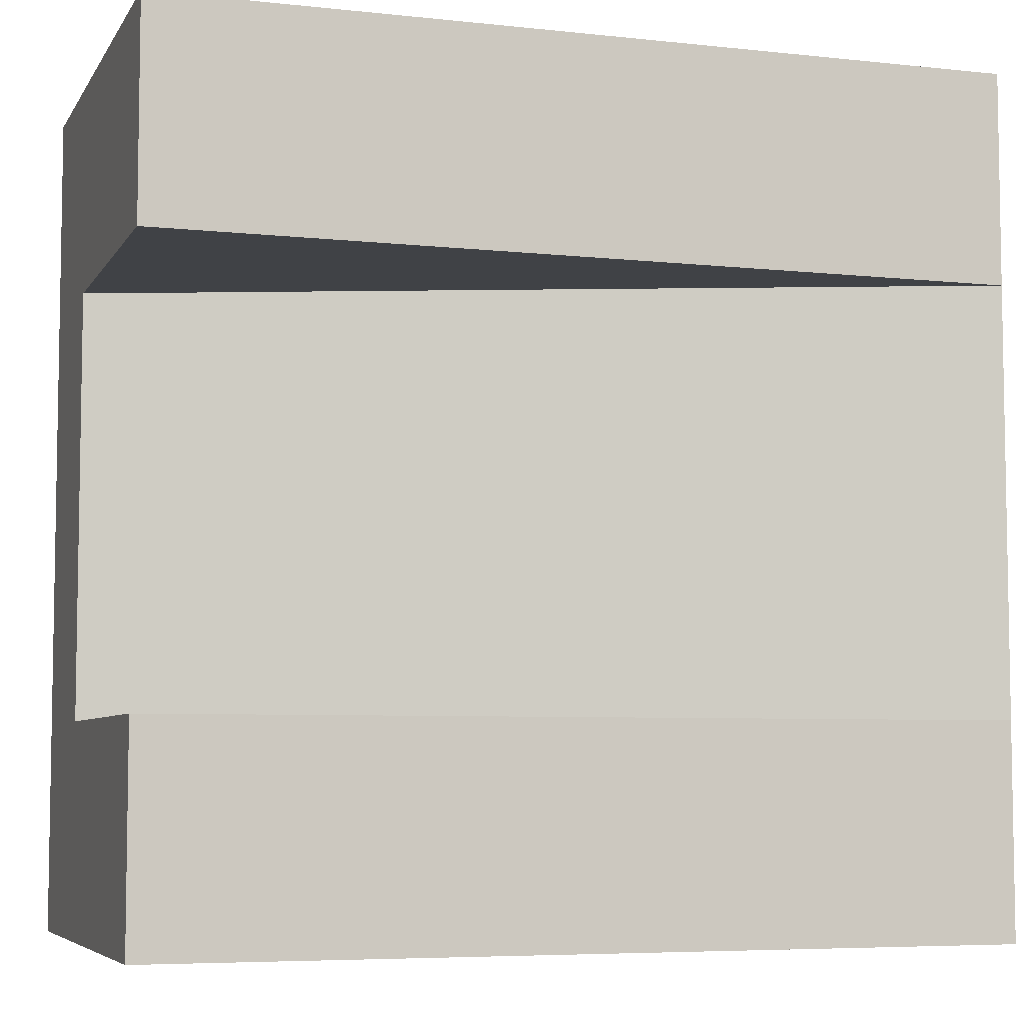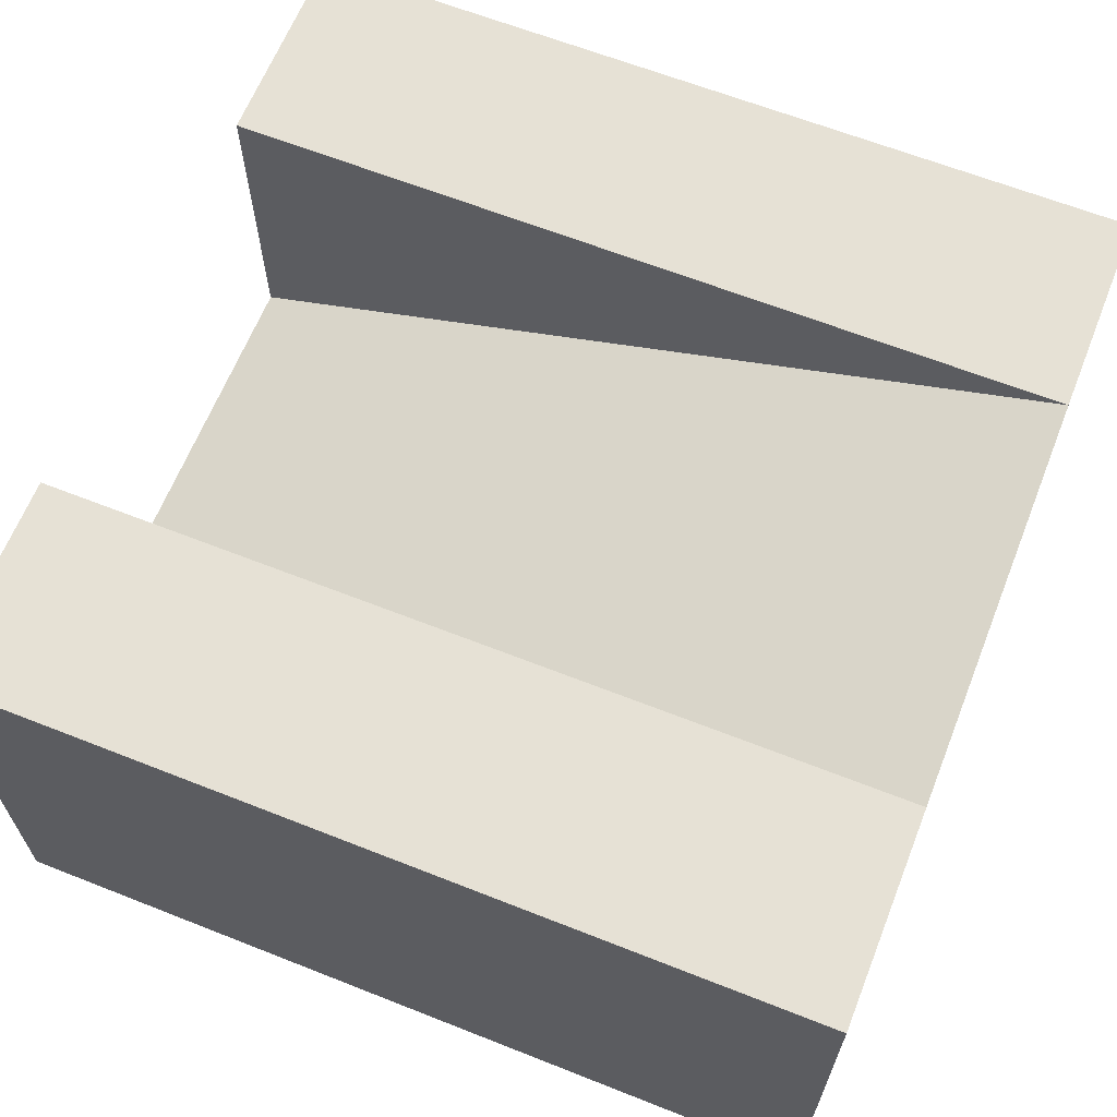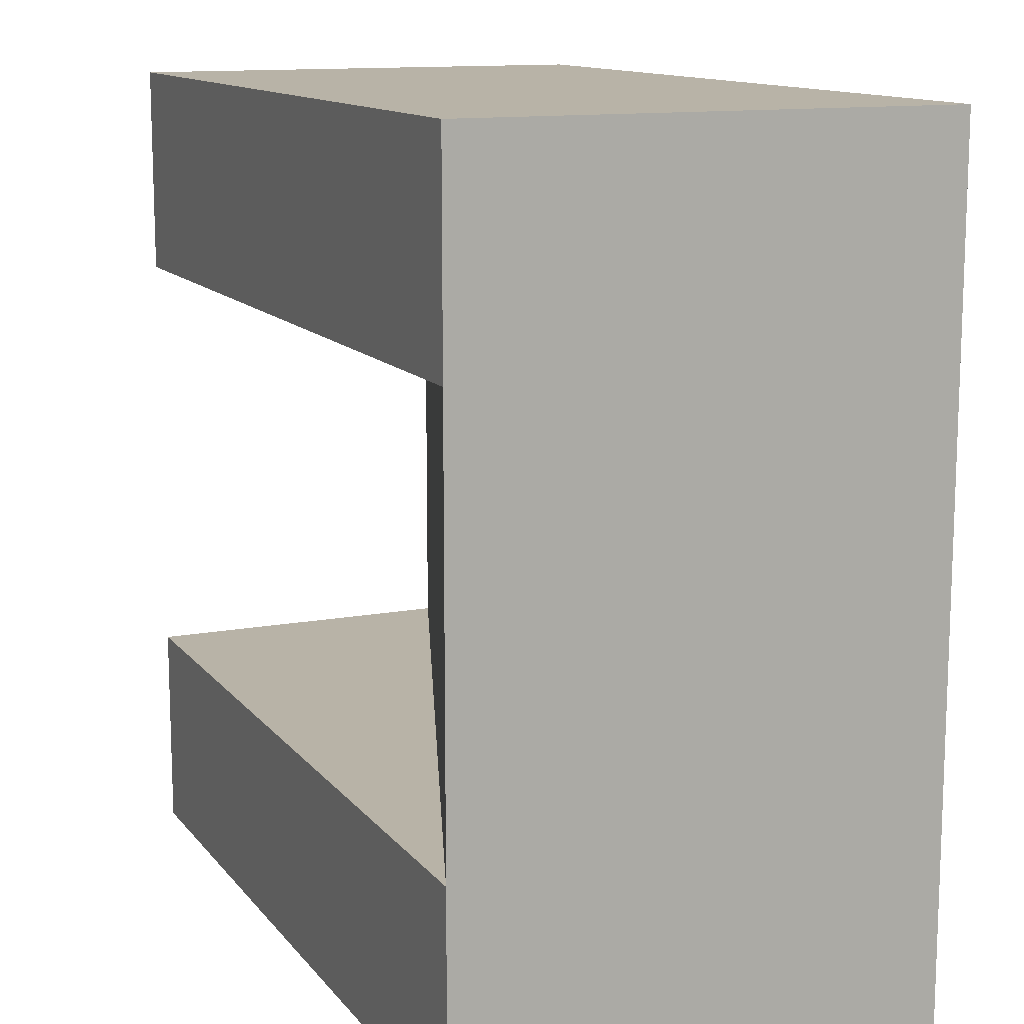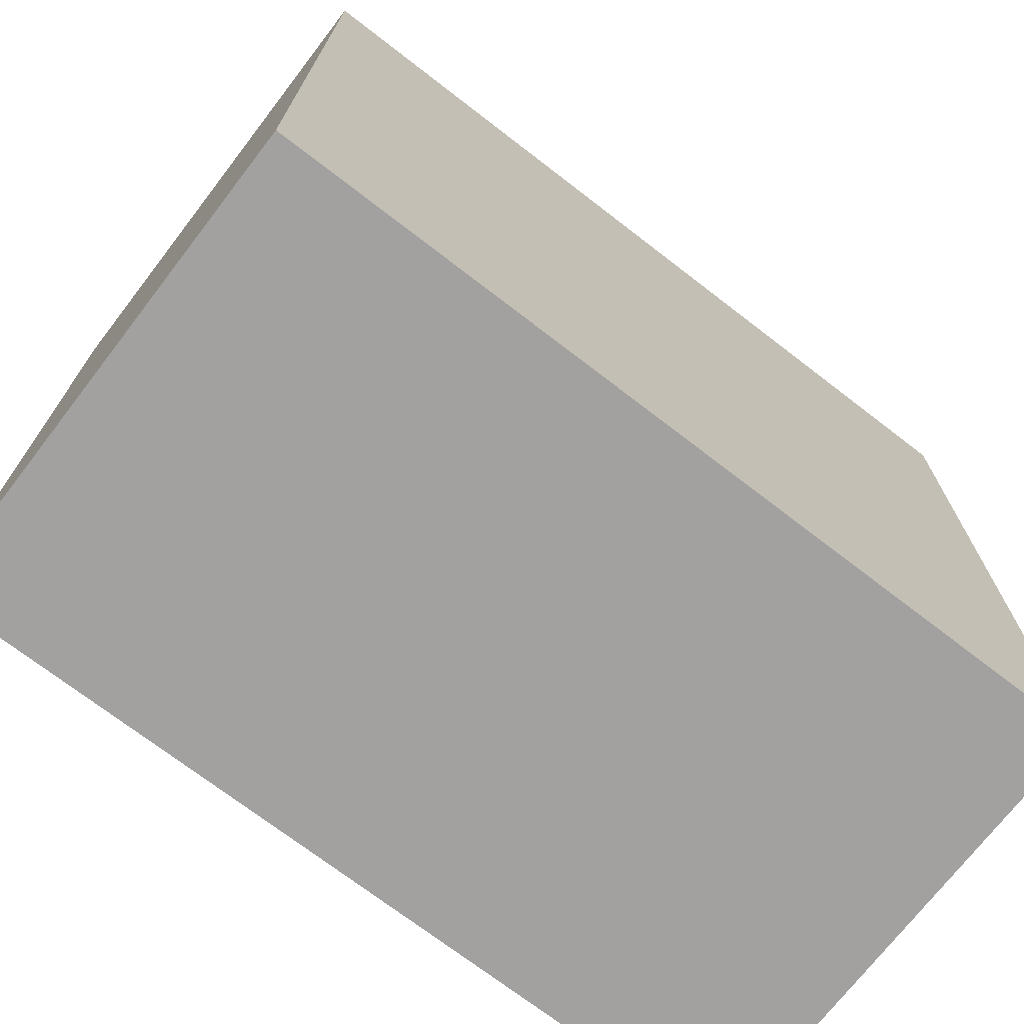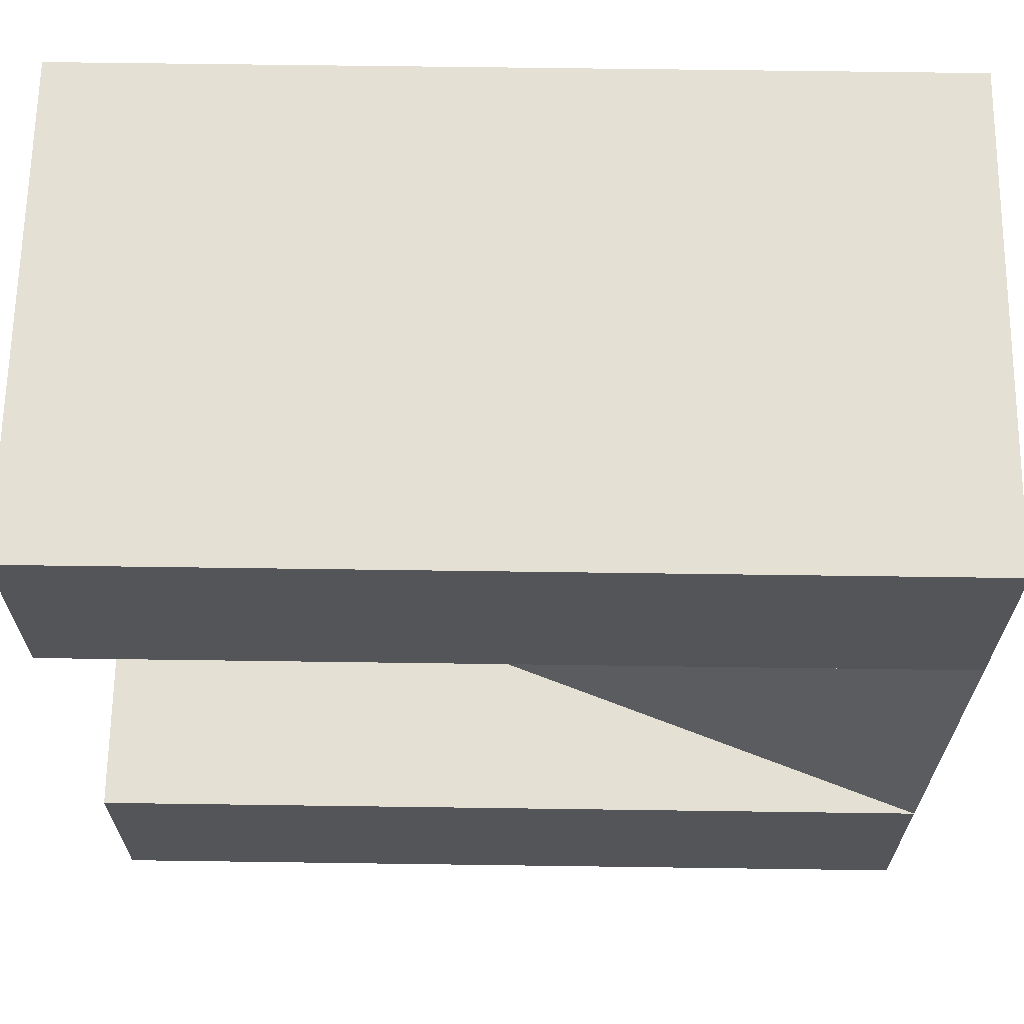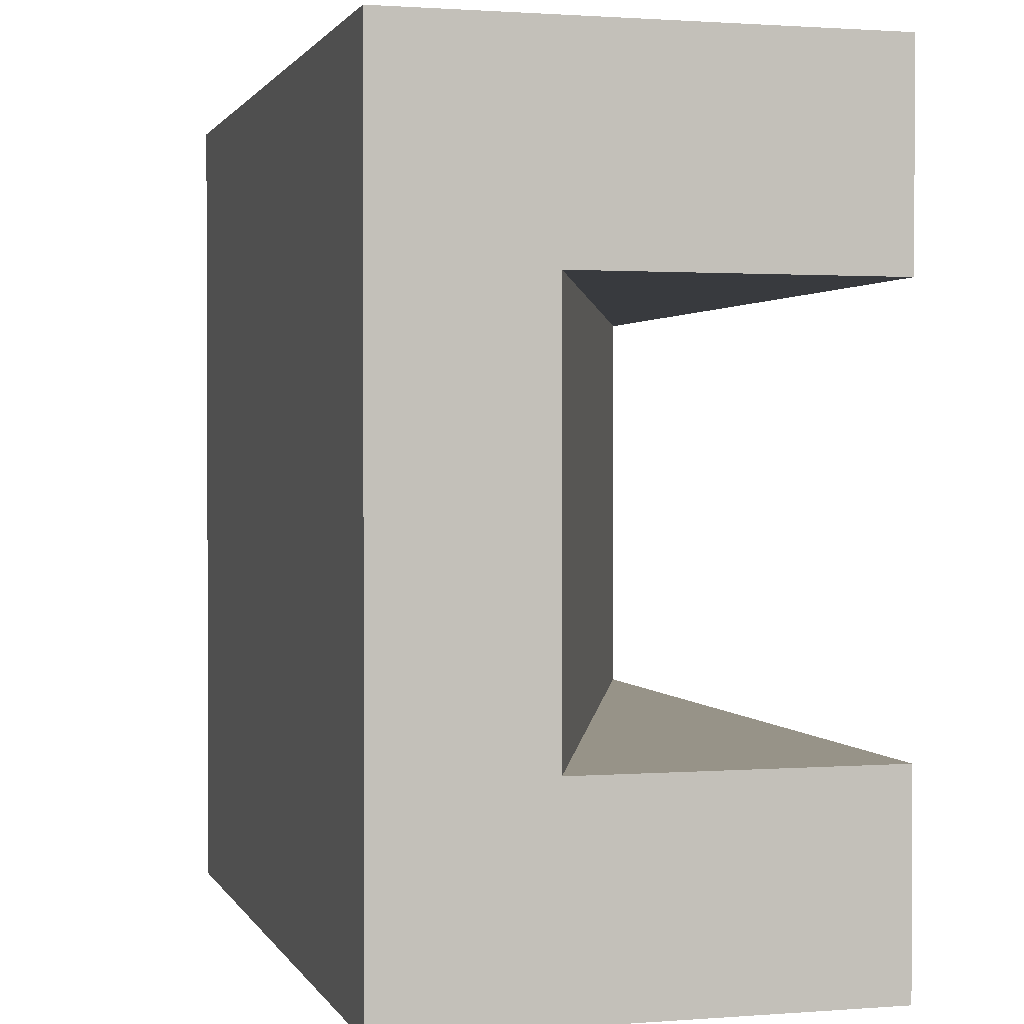
<metadata>
{"format":"obj","ext":"obj","renderer":"f3d","projection":"perspective","resolution":1024,"background":"white","views":[{"elev":-6.1,"azim":161.9,"up":"+Z"},{"elev":64.4,"azim":-158.3,"up":"+Y"},{"elev":12.7,"azim":-113.5,"up":"+Z"},{"elev":-72.3,"azim":-37.6,"up":"+Z"},{"elev":65.7,"azim":-179.2,"up":"+Z"},{"elev":1.3,"azim":74.4,"up":"+Z"}]}
</metadata>
<code>
o roadTile_245
v 0 13.84 1e-06
v 0 13.84 -6
v 0 11.2 -6
v 0 11.2 -18
v 0 13.84 -18
v 0 13.84 -24
v 0 1e-06 -24
v 0 0 0
v 24 13.84 1e-06
v 24 13.84 -6
v 24 0 -0
v 24 1e-06 -24
v 24 13.84 -24
v 24 13.84 -18
v 24 4.8 -18
v 24 2.4 -18
v 24 2.4 -6
v 24 4.8 -6
f 8 3 4
f 1 10 2
f 11 1 8
f 7 11 8
f 7 13 12
f 13 5 14
f 11 12 16
f 14 5 15
f 10 18 2
f 8 1 3
f 1 2 3
f 6 7 4
f 7 8 4
f 4 5 6
f 1 9 10
f 11 9 1
f 7 12 11
f 7 6 13
f 13 6 5
f 10 9 18
f 9 11 18
f 12 13 15
f 13 14 15
f 15 16 12
f 17 18 11
f 16 17 11
f 18 5 2
f 17 15 18
f 5 3 2
f 18 15 5
f 17 16 15
f 5 4 3

</code>
